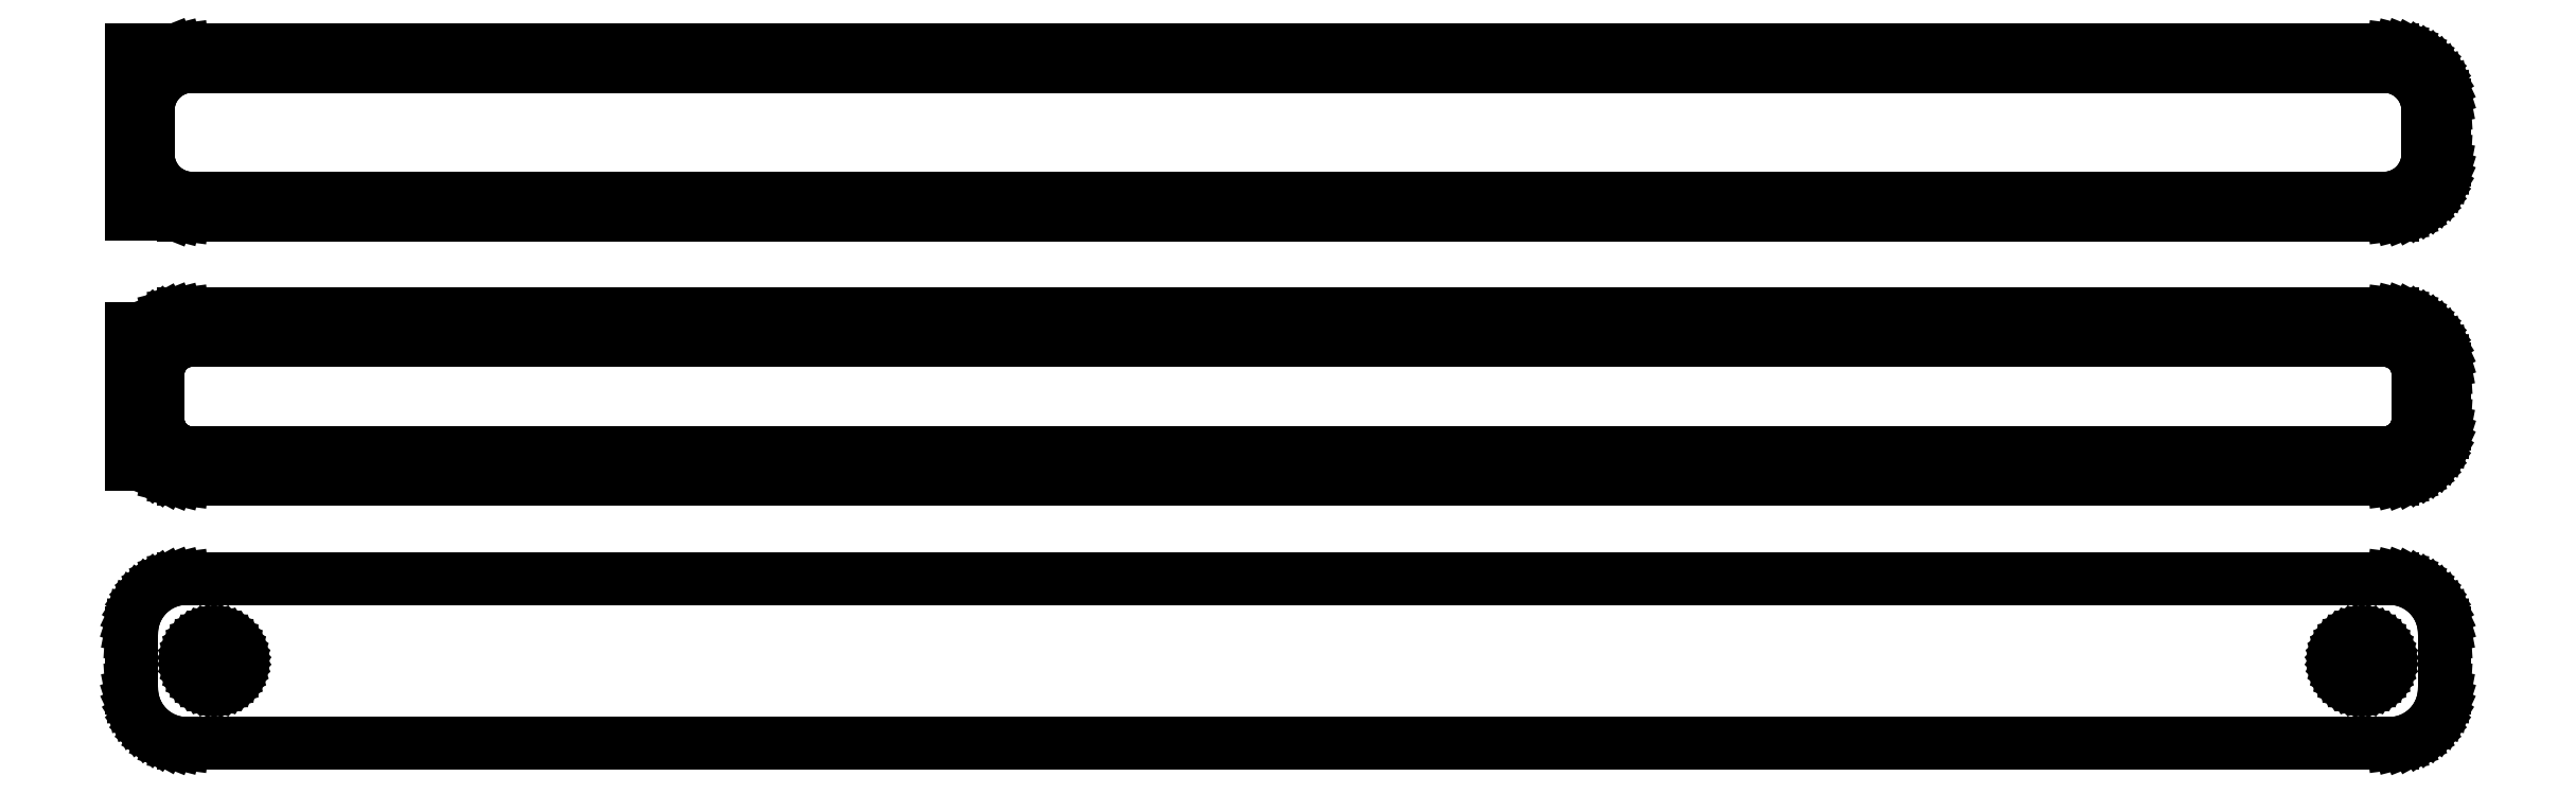
<metadata>
{"format":"dxf","ext":"dxf","renderer":"ezdxf+matplotlib","layout":"modelspace","background":"white","min_lineweight":24,"dpi":150}
</metadata>
<code>
0
SECTION
2
ENTITIES
0
LINE
8
0
10
100.9
20
112.6
11
101.5
21
112.7
0
LINE
8
0
10
101.5
20
112.7
11
102.1
21
113
0
LINE
8
0
10
102.1
20
113
11
102.7
21
113.3
0
LINE
8
0
10
102.7
20
113.3
11
103.2
21
113.6
0
LINE
8
0
10
103.2
20
113.6
11
103.6
21
114.1
0
LINE
8
0
10
103.6
20
114.1
11
104
21
114.6
0
LINE
8
0
10
104
20
114.6
11
104.4
21
115.1
0
LINE
8
0
10
104.4
20
115.1
11
104.6
21
115.7
0
LINE
8
0
10
104.6
20
115.7
11
104.8
21
116.3
0
LINE
8
0
10
104.8
20
116.3
11
105
21
116.9
0
LINE
8
0
10
105
20
116.9
11
105
21
117.5
0
LINE
8
0
10
105
20
117.5
11
105
21
122.5
0
LINE
8
0
10
105
20
122.5
11
105
21
123.1
0
LINE
8
0
10
105
20
123.1
11
104.8
21
123.7
0
LINE
8
0
10
104.8
20
123.7
11
104.6
21
124.3
0
LINE
8
0
10
104.6
20
124.3
11
104.4
21
124.9
0
LINE
8
0
10
104.4
20
124.9
11
104
21
125.4
0
LINE
8
0
10
104
20
125.4
11
103.6
21
125.9
0
LINE
8
0
10
103.6
20
125.9
11
103.2
21
126.4
0
LINE
8
0
10
103.2
20
126.4
11
102.7
21
126.7
0
LINE
8
0
10
102.7
20
126.7
11
102.1
21
127
0
LINE
8
0
10
102.1
20
127
11
101.5
21
127.3
0
LINE
8
0
10
101.5
20
127.3
11
100.9
21
127.4
0
LINE
8
0
10
100.9
20
127.4
11
100.3
21
127.5
0
LINE
8
0
10
100.3
20
127.5
11
-100.3
21
127.5
0
LINE
8
0
10
-100.3
20
127.5
11
-100.9
21
127.4
0
LINE
8
0
10
-100.9
20
127.4
11
-101.5
21
127.3
0
LINE
8
0
10
-101.5
20
127.3
11
-102
21
127.1
0
LINE
8
0
10
-102
20
127.1
11
-102
21
127.5
0
LINE
8
0
10
-102
20
127.5
11
-105
21
127.5
0
LINE
8
0
10
-105
20
127.5
11
-105
21
112.5
0
LINE
8
0
10
-105
20
112.5
11
-102
21
112.5
0
LINE
8
0
10
-102
20
112.5
11
-102
21
112.9
0
LINE
8
0
10
-102
20
112.9
11
-101.5
21
112.7
0
LINE
8
0
10
-101.5
20
112.7
11
-100.9
21
112.6
0
LINE
8
0
10
-100.9
20
112.6
11
-100.3
21
112.5
0
LINE
8
0
10
-100.3
20
112.5
11
100.3
21
112.5
0
LINE
8
0
10
100.3
20
112.5
11
100.9
21
112.6
0
LINE
8
0
10
-99.75
20
114
11
-100.2
21
114.1
0
LINE
8
0
10
-100.2
20
114.1
11
-100.7
21
114.2
0
LINE
8
0
10
-100.7
20
114.2
11
-101.2
21
114.4
0
LINE
8
0
10
-101.2
20
114.4
11
-101.6
21
114.6
0
LINE
8
0
10
-101.6
20
114.6
11
-102
21
114.9
0
LINE
8
0
10
-102
20
114.9
11
-102.4
21
115.3
0
LINE
8
0
10
-102.4
20
115.3
11
-102.7
21
115.6
0
LINE
8
0
10
-102.7
20
115.6
11
-103
21
116.1
0
LINE
8
0
10
-103
20
116.1
11
-103.2
21
116.5
0
LINE
8
0
10
-103.2
20
116.5
11
-103.4
21
117
0
LINE
8
0
10
-103.4
20
117
11
-103.5
21
117.5
0
LINE
8
0
10
-103.5
20
117.5
11
-103.5
21
118
0
LINE
8
0
10
-103.5
20
118
11
-103.5
21
122
0
LINE
8
0
10
-103.5
20
122
11
-103.5
21
122.5
0
LINE
8
0
10
-103.5
20
122.5
11
-103.4
21
123
0
LINE
8
0
10
-103.4
20
123
11
-103.2
21
123.5
0
LINE
8
0
10
-103.2
20
123.5
11
-103
21
123.9
0
LINE
8
0
10
-103
20
123.9
11
-102.7
21
124.4
0
LINE
8
0
10
-102.7
20
124.4
11
-102.4
21
124.7
0
LINE
8
0
10
-102.4
20
124.7
11
-102
21
125.1
0
LINE
8
0
10
-102
20
125.1
11
-101.6
21
125.4
0
LINE
8
0
10
-101.6
20
125.4
11
-101.2
21
125.6
0
LINE
8
0
10
-101.2
20
125.6
11
-100.7
21
125.8
0
LINE
8
0
10
-100.7
20
125.8
11
-100.2
21
125.9
0
LINE
8
0
10
-100.2
20
125.9
11
-99.75
21
126
0
LINE
8
0
10
-99.75
20
126
11
99.75
21
126
0
LINE
8
0
10
99.75
20
126
11
100.2
21
125.9
0
LINE
8
0
10
100.2
20
125.9
11
100.7
21
125.8
0
LINE
8
0
10
100.7
20
125.8
11
101.2
21
125.6
0
LINE
8
0
10
101.2
20
125.6
11
101.6
21
125.4
0
LINE
8
0
10
101.6
20
125.4
11
102
21
125.1
0
LINE
8
0
10
102
20
125.1
11
102.4
21
124.7
0
LINE
8
0
10
102.4
20
124.7
11
102.7
21
124.4
0
LINE
8
0
10
102.7
20
124.4
11
103
21
123.9
0
LINE
8
0
10
103
20
123.9
11
103.2
21
123.5
0
LINE
8
0
10
103.2
20
123.5
11
103.4
21
123
0
LINE
8
0
10
103.4
20
123
11
103.5
21
122.5
0
LINE
8
0
10
103.5
20
122.5
11
103.5
21
122
0
LINE
8
0
10
103.5
20
122
11
103.5
21
118
0
LINE
8
0
10
103.5
20
118
11
103.5
21
117.5
0
LINE
8
0
10
103.5
20
117.5
11
103.4
21
117
0
LINE
8
0
10
103.4
20
117
11
103.2
21
116.5
0
LINE
8
0
10
103.2
20
116.5
11
103
21
116.1
0
LINE
8
0
10
103
20
116.1
11
102.7
21
115.6
0
LINE
8
0
10
102.7
20
115.6
11
102.4
21
115.3
0
LINE
8
0
10
102.4
20
115.3
11
102
21
114.9
0
LINE
8
0
10
102
20
114.9
11
101.6
21
114.6
0
LINE
8
0
10
101.6
20
114.6
11
101.2
21
114.4
0
LINE
8
0
10
101.2
20
114.4
11
100.7
21
114.2
0
LINE
8
0
10
100.7
20
114.2
11
100.2
21
114.1
0
LINE
8
0
10
100.2
20
114.1
11
99.75
21
114
0
LINE
8
0
10
99.75
20
114
11
-99.75
21
114
0
LINE
8
0
10
100.9
20
88.59
11
101.5
21
88.74
0
LINE
8
0
10
101.5
20
88.74
11
102.1
21
88.98
0
LINE
8
0
10
102.1
20
88.98
11
102.7
21
89.28
0
LINE
8
0
10
102.7
20
89.28
11
103.2
21
89.65
0
LINE
8
0
10
103.2
20
89.65
11
103.6
21
90.08
0
LINE
8
0
10
103.6
20
90.08
11
104
21
90.56
0
LINE
8
0
10
104
20
90.56
11
104.4
21
91.09
0
LINE
8
0
10
104.4
20
91.09
11
104.6
21
91.66
0
LINE
8
0
10
104.6
20
91.66
11
104.8
21
92.26
0
LINE
8
0
10
104.8
20
92.26
11
105
21
92.87
0
LINE
8
0
10
105
20
92.87
11
105
21
93.5
0
LINE
8
0
10
105
20
93.5
11
105
21
98.5
0
LINE
8
0
10
105
20
98.5
11
105
21
99.13
0
LINE
8
0
10
105
20
99.13
11
104.8
21
99.74
0
LINE
8
0
10
104.8
20
99.74
11
104.6
21
100.3
0
LINE
8
0
10
104.6
20
100.3
11
104.4
21
100.9
0
LINE
8
0
10
104.4
20
100.9
11
104
21
101.4
0
LINE
8
0
10
104
20
101.4
11
103.6
21
101.9
0
LINE
8
0
10
103.6
20
101.9
11
103.2
21
102.4
0
LINE
8
0
10
103.2
20
102.4
11
102.7
21
102.7
0
LINE
8
0
10
102.7
20
102.7
11
102.1
21
103
0
LINE
8
0
10
102.1
20
103
11
101.5
21
103.3
0
LINE
8
0
10
101.5
20
103.3
11
100.9
21
103.4
0
LINE
8
0
10
100.9
20
103.4
11
100.3
21
103.5
0
LINE
8
0
10
100.3
20
103.5
11
-100.3
21
103.5
0
LINE
8
0
10
-100.3
20
103.5
11
-100.9
21
103.4
0
LINE
8
0
10
-100.9
20
103.4
11
-101.5
21
103.3
0
LINE
8
0
10
-101.5
20
103.3
11
-102.1
21
103
0
LINE
8
0
10
-102.1
20
103
11
-102.7
21
102.7
0
LINE
8
0
10
-102.7
20
102.7
11
-103.2
21
102.4
0
LINE
8
0
10
-103.2
20
102.4
11
-103.4
21
102.2
0
LINE
8
0
10
-103.4
20
102.2
11
-105
21
102.2
0
LINE
8
0
10
-105
20
102.2
11
-105
21
89.85
0
LINE
8
0
10
-105
20
89.85
11
-103.4
21
89.85
0
LINE
8
0
10
-103.4
20
89.85
11
-103.2
21
89.65
0
LINE
8
0
10
-103.2
20
89.65
11
-102.7
21
89.28
0
LINE
8
0
10
-102.7
20
89.28
11
-102.1
21
88.98
0
LINE
8
0
10
-102.1
20
88.98
11
-101.5
21
88.74
0
LINE
8
0
10
-101.5
20
88.74
11
-100.9
21
88.59
0
LINE
8
0
10
-100.9
20
88.59
11
-100.3
21
88.51
0
LINE
8
0
10
-100.3
20
88.51
11
100.3
21
88.51
0
LINE
8
0
10
100.3
20
88.51
11
100.9
21
88.59
0
LINE
8
0
10
-99.7
20
90.89
11
-100.1
21
90.94
0
LINE
8
0
10
-100.1
20
90.94
11
-100.5
21
91.04
0
LINE
8
0
10
-100.5
20
91.04
11
-100.8
21
91.18
0
LINE
8
0
10
-100.8
20
91.18
11
-101.2
21
91.37
0
LINE
8
0
10
-101.2
20
91.37
11
-101.5
21
91.6
0
LINE
8
0
10
-101.5
20
91.6
11
-101.8
21
91.87
0
LINE
8
0
10
-101.8
20
91.87
11
-102
21
92.17
0
LINE
8
0
10
-102
20
92.17
11
-102.2
21
92.5
0
LINE
8
0
10
-102.2
20
92.5
11
-102.4
21
92.85
0
LINE
8
0
10
-102.4
20
92.85
11
-102.5
21
93.23
0
LINE
8
0
10
-102.5
20
93.23
11
-102.6
21
93.61
0
LINE
8
0
10
-102.6
20
93.61
11
-102.6
21
94
0
LINE
8
0
10
-102.6
20
94
11
-102.6
21
98
0
LINE
8
0
10
-102.6
20
98
11
-102.6
21
98.39
0
LINE
8
0
10
-102.6
20
98.39
11
-102.5
21
98.77
0
LINE
8
0
10
-102.5
20
98.77
11
-102.4
21
99.15
0
LINE
8
0
10
-102.4
20
99.15
11
-102.2
21
99.5
0
LINE
8
0
10
-102.2
20
99.5
11
-102
21
99.83
0
LINE
8
0
10
-102
20
99.83
11
-101.8
21
100.1
0
LINE
8
0
10
-101.8
20
100.1
11
-101.5
21
100.4
0
LINE
8
0
10
-101.5
20
100.4
11
-101.2
21
100.6
0
LINE
8
0
10
-101.2
20
100.6
11
-100.8
21
100.8
0
LINE
8
0
10
-100.8
20
100.8
11
-100.5
21
101
0
LINE
8
0
10
-100.5
20
101
11
-100.1
21
101.1
0
LINE
8
0
10
-100.1
20
101.1
11
-99.7
21
101.1
0
LINE
8
0
10
-99.7
20
101.1
11
99.7
21
101.1
0
LINE
8
0
10
99.7
20
101.1
11
100.1
21
101.1
0
LINE
8
0
10
100.1
20
101.1
11
100.5
21
101
0
LINE
8
0
10
100.5
20
101
11
100.8
21
100.8
0
LINE
8
0
10
100.8
20
100.8
11
101.2
21
100.6
0
LINE
8
0
10
101.2
20
100.6
11
101.5
21
100.4
0
LINE
8
0
10
101.5
20
100.4
11
101.8
21
100.1
0
LINE
8
0
10
101.8
20
100.1
11
102
21
99.83
0
LINE
8
0
10
102
20
99.83
11
102.2
21
99.5
0
LINE
8
0
10
102.2
20
99.5
11
102.4
21
99.15
0
LINE
8
0
10
102.4
20
99.15
11
102.5
21
98.77
0
LINE
8
0
10
102.5
20
98.77
11
102.6
21
98.39
0
LINE
8
0
10
102.6
20
98.39
11
102.6
21
98
0
LINE
8
0
10
102.6
20
98
11
102.6
21
94
0
LINE
8
0
10
102.6
20
94
11
102.6
21
93.61
0
LINE
8
0
10
102.6
20
93.61
11
102.5
21
93.23
0
LINE
8
0
10
102.5
20
93.23
11
102.4
21
92.85
0
LINE
8
0
10
102.4
20
92.85
11
102.2
21
92.5
0
LINE
8
0
10
102.2
20
92.5
11
102
21
92.17
0
LINE
8
0
10
102
20
92.17
11
101.8
21
91.87
0
LINE
8
0
10
101.8
20
91.87
11
101.5
21
91.6
0
LINE
8
0
10
101.5
20
91.6
11
101.2
21
91.37
0
LINE
8
0
10
101.2
20
91.37
11
100.8
21
91.18
0
LINE
8
0
10
100.8
20
91.18
11
100.5
21
91.04
0
LINE
8
0
10
100.5
20
91.04
11
100.1
21
90.94
0
LINE
8
0
10
100.1
20
90.94
11
99.7
21
90.89
0
LINE
8
0
10
99.7
20
90.89
11
-99.7
21
90.89
0
LINE
8
0
10
100.9
20
64.59
11
101.5
21
64.74
0
LINE
8
0
10
101.5
20
64.74
11
102.1
21
64.98
0
LINE
8
0
10
102.1
20
64.98
11
102.7
21
65.28
0
LINE
8
0
10
102.7
20
65.28
11
103.2
21
65.65
0
LINE
8
0
10
103.2
20
65.65
11
103.6
21
66.08
0
LINE
8
0
10
103.6
20
66.08
11
104
21
66.56
0
LINE
8
0
10
104
20
66.56
11
104.4
21
67.09
0
LINE
8
0
10
104.4
20
67.09
11
104.6
21
67.66
0
LINE
8
0
10
104.6
20
67.66
11
104.8
21
68.26
0
LINE
8
0
10
104.8
20
68.26
11
105
21
68.87
0
LINE
8
0
10
105
20
68.87
11
105
21
69.5
0
LINE
8
0
10
105
20
69.5
11
105
21
74.5
0
LINE
8
0
10
105
20
74.5
11
105
21
75.13
0
LINE
8
0
10
105
20
75.13
11
104.8
21
75.74
0
LINE
8
0
10
104.8
20
75.74
11
104.6
21
76.34
0
LINE
8
0
10
104.6
20
76.34
11
104.4
21
76.91
0
LINE
8
0
10
104.4
20
76.91
11
104
21
77.44
0
LINE
8
0
10
104
20
77.44
11
103.6
21
77.92
0
LINE
8
0
10
103.6
20
77.92
11
103.2
21
78.35
0
LINE
8
0
10
103.2
20
78.35
11
102.7
21
78.72
0
LINE
8
0
10
102.7
20
78.72
11
102.1
21
79.02
0
LINE
8
0
10
102.1
20
79.02
11
101.5
21
79.26
0
LINE
8
0
10
101.5
20
79.26
11
100.9
21
79.41
0
LINE
8
0
10
100.9
20
79.41
11
100.3
21
79.49
0
LINE
8
0
10
100.3
20
79.49
11
-100.3
21
79.49
0
LINE
8
0
10
-100.3
20
79.49
11
-100.9
21
79.41
0
LINE
8
0
10
-100.9
20
79.41
11
-101.5
21
79.26
0
LINE
8
0
10
-101.5
20
79.26
11
-102.1
21
79.02
0
LINE
8
0
10
-102.1
20
79.02
11
-102.7
21
78.72
0
LINE
8
0
10
-102.7
20
78.72
11
-103.2
21
78.35
0
LINE
8
0
10
-103.2
20
78.35
11
-103.6
21
77.92
0
LINE
8
0
10
-103.6
20
77.92
11
-104
21
77.44
0
LINE
8
0
10
-104
20
77.44
11
-104.4
21
76.91
0
LINE
8
0
10
-104.4
20
76.91
11
-104.6
21
76.34
0
LINE
8
0
10
-104.6
20
76.34
11
-104.8
21
75.74
0
LINE
8
0
10
-104.8
20
75.74
11
-105
21
75.13
0
LINE
8
0
10
-105
20
75.13
11
-105
21
74.5
0
LINE
8
0
10
-105
20
74.5
11
-105
21
69.5
0
LINE
8
0
10
-105
20
69.5
11
-105
21
68.87
0
LINE
8
0
10
-105
20
68.87
11
-104.8
21
68.26
0
LINE
8
0
10
-104.8
20
68.26
11
-104.6
21
67.66
0
LINE
8
0
10
-104.6
20
67.66
11
-104.4
21
67.09
0
LINE
8
0
10
-104.4
20
67.09
11
-104
21
66.56
0
LINE
8
0
10
-104
20
66.56
11
-103.6
21
66.08
0
LINE
8
0
10
-103.6
20
66.08
11
-103.2
21
65.65
0
LINE
8
0
10
-103.2
20
65.65
11
-102.7
21
65.28
0
LINE
8
0
10
-102.7
20
65.28
11
-102.1
21
64.98
0
LINE
8
0
10
-102.1
20
64.98
11
-101.5
21
64.74
0
LINE
8
0
10
-101.5
20
64.74
11
-100.9
21
64.59
0
LINE
8
0
10
-100.9
20
64.59
11
-100.3
21
64.51
0
LINE
8
0
10
-100.3
20
64.51
11
100.3
21
64.51
0
LINE
8
0
10
100.3
20
64.51
11
100.9
21
64.59
0
LINE
8
0
10
97.37
20
69.87
11
97.1
21
69.9
0
LINE
8
0
10
97.1
20
69.9
11
96.84
21
69.97
0
LINE
8
0
10
96.84
20
69.97
11
96.59
21
70.07
0
LINE
8
0
10
96.59
20
70.07
11
96.36
21
70.2
0
LINE
8
0
10
96.36
20
70.2
11
96.14
21
70.35
0
LINE
8
0
10
96.14
20
70.35
11
95.94
21
70.54
0
LINE
8
0
10
95.94
20
70.54
11
95.77
21
70.74
0
LINE
8
0
10
95.77
20
70.74
11
95.63
21
70.97
0
LINE
8
0
10
95.63
20
70.97
11
95.51
21
71.21
0
LINE
8
0
10
95.51
20
71.21
11
95.43
21
71.47
0
LINE
8
0
10
95.43
20
71.47
11
95.38
21
71.73
0
LINE
8
0
10
95.38
20
71.73
11
95.36
21
72
0
LINE
8
0
10
95.36
20
72
11
95.38
21
72.27
0
LINE
8
0
10
95.38
20
72.27
11
95.43
21
72.53
0
LINE
8
0
10
95.43
20
72.53
11
95.51
21
72.79
0
LINE
8
0
10
95.51
20
72.79
11
95.63
21
73.03
0
LINE
8
0
10
95.63
20
73.03
11
95.77
21
73.26
0
LINE
8
0
10
95.77
20
73.26
11
95.94
21
73.46
0
LINE
8
0
10
95.94
20
73.46
11
96.14
21
73.65
0
LINE
8
0
10
96.14
20
73.65
11
96.36
21
73.8
0
LINE
8
0
10
96.36
20
73.8
11
96.59
21
73.93
0
LINE
8
0
10
96.59
20
73.93
11
96.84
21
74.03
0
LINE
8
0
10
96.84
20
74.03
11
97.1
21
74.1
0
LINE
8
0
10
97.1
20
74.1
11
97.37
21
74.13
0
LINE
8
0
10
97.37
20
74.13
11
97.63
21
74.13
0
LINE
8
0
10
97.63
20
74.13
11
97.9
21
74.1
0
LINE
8
0
10
97.9
20
74.1
11
98.16
21
74.03
0
LINE
8
0
10
98.16
20
74.03
11
98.41
21
73.93
0
LINE
8
0
10
98.41
20
73.93
11
98.64
21
73.8
0
LINE
8
0
10
98.64
20
73.8
11
98.86
21
73.65
0
LINE
8
0
10
98.86
20
73.65
11
99.06
21
73.46
0
LINE
8
0
10
99.06
20
73.46
11
99.23
21
73.26
0
LINE
8
0
10
99.23
20
73.26
11
99.37
21
73.03
0
LINE
8
0
10
99.37
20
73.03
11
99.49
21
72.79
0
LINE
8
0
10
99.49
20
72.79
11
99.57
21
72.53
0
LINE
8
0
10
99.57
20
72.53
11
99.62
21
72.27
0
LINE
8
0
10
99.62
20
72.27
11
99.64
21
72
0
LINE
8
0
10
99.64
20
72
11
99.62
21
71.73
0
LINE
8
0
10
99.62
20
71.73
11
99.57
21
71.47
0
LINE
8
0
10
99.57
20
71.47
11
99.49
21
71.21
0
LINE
8
0
10
99.49
20
71.21
11
99.37
21
70.97
0
LINE
8
0
10
99.37
20
70.97
11
99.23
21
70.74
0
LINE
8
0
10
99.23
20
70.74
11
99.06
21
70.54
0
LINE
8
0
10
99.06
20
70.54
11
98.86
21
70.35
0
LINE
8
0
10
98.86
20
70.35
11
98.64
21
70.2
0
LINE
8
0
10
98.64
20
70.2
11
98.41
21
70.07
0
LINE
8
0
10
98.41
20
70.07
11
98.16
21
69.97
0
LINE
8
0
10
98.16
20
69.97
11
97.9
21
69.9
0
LINE
8
0
10
97.9
20
69.9
11
97.63
21
69.87
0
LINE
8
0
10
97.63
20
69.87
11
97.37
21
69.87
0
LINE
8
0
10
-97.63
20
69.87
11
-97.9
21
69.9
0
LINE
8
0
10
-97.9
20
69.9
11
-98.16
21
69.97
0
LINE
8
0
10
-98.16
20
69.97
11
-98.41
21
70.07
0
LINE
8
0
10
-98.41
20
70.07
11
-98.64
21
70.2
0
LINE
8
0
10
-98.64
20
70.2
11
-98.86
21
70.35
0
LINE
8
0
10
-98.86
20
70.35
11
-99.06
21
70.54
0
LINE
8
0
10
-99.06
20
70.54
11
-99.23
21
70.74
0
LINE
8
0
10
-99.23
20
70.74
11
-99.37
21
70.97
0
LINE
8
0
10
-99.37
20
70.97
11
-99.49
21
71.21
0
LINE
8
0
10
-99.49
20
71.21
11
-99.57
21
71.47
0
LINE
8
0
10
-99.57
20
71.47
11
-99.62
21
71.73
0
LINE
8
0
10
-99.62
20
71.73
11
-99.64
21
72
0
LINE
8
0
10
-99.64
20
72
11
-99.62
21
72.27
0
LINE
8
0
10
-99.62
20
72.27
11
-99.57
21
72.53
0
LINE
8
0
10
-99.57
20
72.53
11
-99.49
21
72.79
0
LINE
8
0
10
-99.49
20
72.79
11
-99.37
21
73.03
0
LINE
8
0
10
-99.37
20
73.03
11
-99.23
21
73.26
0
LINE
8
0
10
-99.23
20
73.26
11
-99.06
21
73.46
0
LINE
8
0
10
-99.06
20
73.46
11
-98.86
21
73.65
0
LINE
8
0
10
-98.86
20
73.65
11
-98.64
21
73.8
0
LINE
8
0
10
-98.64
20
73.8
11
-98.41
21
73.93
0
LINE
8
0
10
-98.41
20
73.93
11
-98.16
21
74.03
0
LINE
8
0
10
-98.16
20
74.03
11
-97.9
21
74.1
0
LINE
8
0
10
-97.9
20
74.1
11
-97.63
21
74.13
0
LINE
8
0
10
-97.63
20
74.13
11
-97.37
21
74.13
0
LINE
8
0
10
-97.37
20
74.13
11
-97.1
21
74.1
0
LINE
8
0
10
-97.1
20
74.1
11
-96.84
21
74.03
0
LINE
8
0
10
-96.84
20
74.03
11
-96.59
21
73.93
0
LINE
8
0
10
-96.59
20
73.93
11
-96.36
21
73.8
0
LINE
8
0
10
-96.36
20
73.8
11
-96.14
21
73.65
0
LINE
8
0
10
-96.14
20
73.65
11
-95.94
21
73.46
0
LINE
8
0
10
-95.94
20
73.46
11
-95.77
21
73.26
0
LINE
8
0
10
-95.77
20
73.26
11
-95.63
21
73.03
0
LINE
8
0
10
-95.63
20
73.03
11
-95.51
21
72.79
0
LINE
8
0
10
-95.51
20
72.79
11
-95.43
21
72.53
0
LINE
8
0
10
-95.43
20
72.53
11
-95.38
21
72.27
0
LINE
8
0
10
-95.38
20
72.27
11
-95.36
21
72
0
LINE
8
0
10
-95.36
20
72
11
-95.38
21
71.73
0
LINE
8
0
10
-95.38
20
71.73
11
-95.43
21
71.47
0
LINE
8
0
10
-95.43
20
71.47
11
-95.51
21
71.21
0
LINE
8
0
10
-95.51
20
71.21
11
-95.63
21
70.97
0
LINE
8
0
10
-95.63
20
70.97
11
-95.77
21
70.74
0
LINE
8
0
10
-95.77
20
70.74
11
-95.94
21
70.54
0
LINE
8
0
10
-95.94
20
70.54
11
-96.14
21
70.35
0
LINE
8
0
10
-96.14
20
70.35
11
-96.36
21
70.2
0
LINE
8
0
10
-96.36
20
70.2
11
-96.59
21
70.07
0
LINE
8
0
10
-96.59
20
70.07
11
-96.84
21
69.97
0
LINE
8
0
10
-96.84
20
69.97
11
-97.1
21
69.9
0
LINE
8
0
10
-97.1
20
69.9
11
-97.37
21
69.87
0
LINE
8
0
10
-97.37
20
69.87
11
-97.63
21
69.87
0
ENDSEC
0
EOF

</code>
